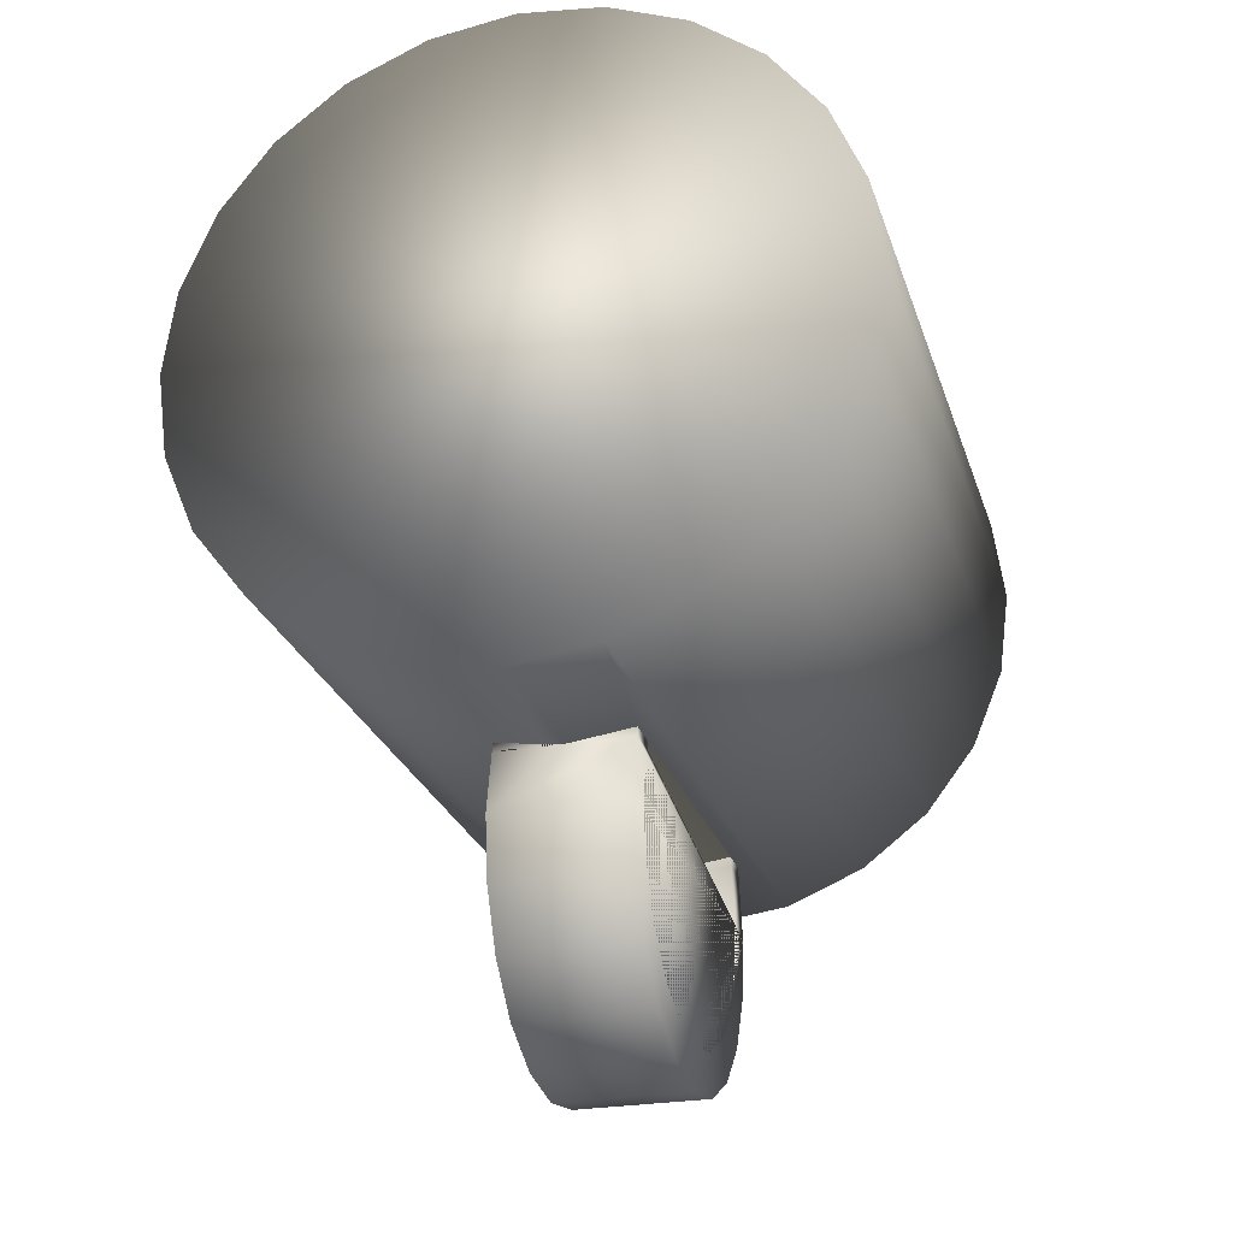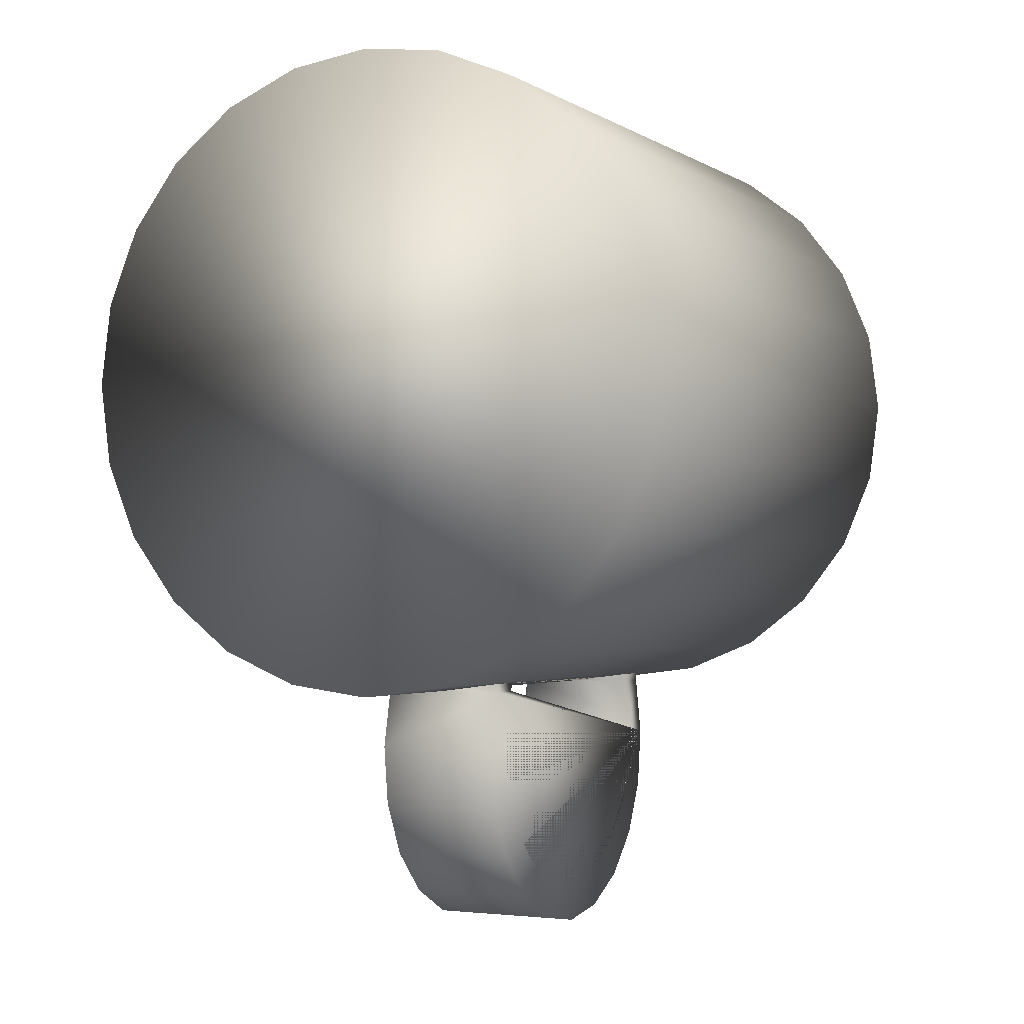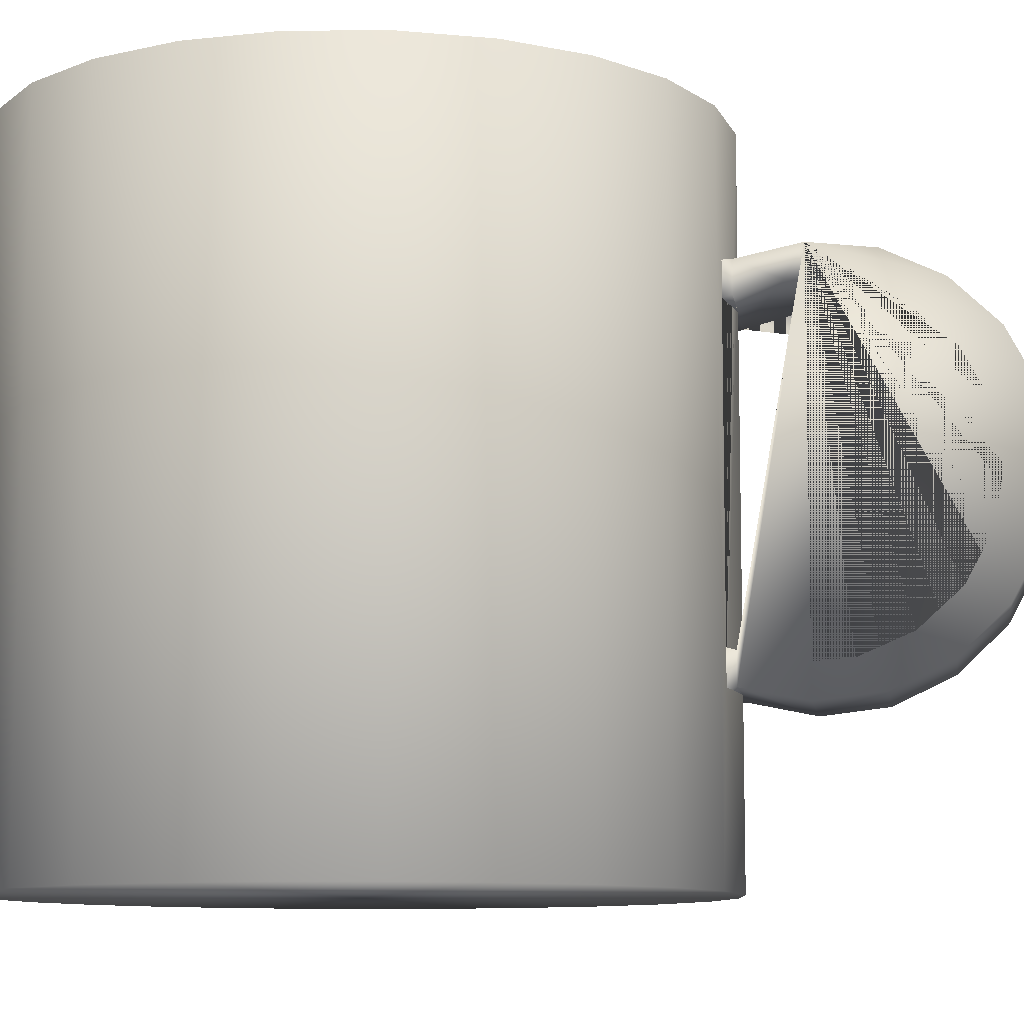
<metadata>
{"format":"obj","ext":"obj","renderer":"f3d","projection":"perspective","resolution":1024,"background":"white","views":[{"elev":-25.8,"azim":16.2,"up":"+Z"},{"elev":-2.1,"azim":27.0,"up":"+Z"},{"elev":-9.5,"azim":98.7,"up":"+Y"}]}
</metadata>
<code>
g Mesh1 Component_1_1 Component_2_1 Untitled1 Model
v 21.12 140.2 -57.83
v 17.98 142.8 -51.68
v 29.36 186.8 -64.31
v 32.5 184.3 -70.47
f 1 2 3 4
v 52.69 129.6 -66.43
v 59.12 128.9 -62.88
v 64.52 129 -57.86
v 68.52 129.7 -51.71
v 70.85 131.1 -44.85
v 71.35 133 -37.74
v 69.98 135.3 -30.88
v 66.84 137.9 -24.72
v 62.15 140.5 -19.69
v 56.21 143.1 -16.13
v 49.44 145.4 -14.29
v 42.3 147.2 -14.29
v 35.27 148.5 -16.12
v 28.84 149.1 -19.67
v 23.44 149.1 -24.69
v 19.44 148.3 -30.84
v 17.11 147 -37.71
v 16.61 145.1 -44.81
v 25.82 137.5 -62.86
v 31.75 135 -66.42
v 38.52 132.7 -68.26
v 45.66 130.9 -68.27
f 5 6 7 8 9 10 11 12 13 14 15 16 17 18 19 20 21 22 2 1 23 24 25 26
v 64.06 173.7 -79.07
v 70.5 173 -75.52
f 6 5 27 28
v 57.04 174.9 -80.9
f 5 26 29 27
v 49.9 176.8 -80.9
f 26 25 30 29
v 43.13 179.1 -79.06
f 25 24 31 30
v 37.19 181.6 -75.5
f 24 23 32 31
f 23 1 4 32
v 27.99 189.2 -57.45
v 28.49 191.1 -50.34
v 30.81 192.4 -43.48
v 34.82 193.2 -37.33
v 40.22 193.2 -32.31
v 46.65 192.6 -28.76
v 53.68 191.3 -26.92
v 60.82 189.4 -26.93
v 67.58 187.2 -28.77
v 73.52 184.6 -32.33
v 78.22 182 -37.36
v 81.36 179.4 -43.51
v 82.72 177.1 -50.38
v 82.23 175.2 -57.48
v 79.9 173.8 -64.35
v 75.9 173.1 -70.5
f 28 27 29 30 31 32 4 3 33 34 35 36 37 38 39 40 41 42 43 44 45 46 47 48
f 2 22 33 3
f 22 21 34 33
f 21 20 35 34
f 20 19 36 35
f 19 18 37 36
f 18 17 38 37
f 17 16 39 38
f 16 15 40 39
f 15 14 41 40
f 14 13 42 41
f 13 12 43 42
f 12 11 44 43
f 11 10 45 44
f 10 9 46 45
f 9 8 47 46
f 8 7 48 47
f 7 6 28 48
g Mesh2 Group1 ske30D1 Component_2_1 Untitled1 Model
v 17.65 61 -131.5
v 17.65 73 -131.5
v -6.353 72.15 -134.6
v -6.353 181.8 -134.6
v 17.65 181 -131.5
v 17.65 193 -131.5
v -6.353 193 -134.6
v -6.353 240 -134.6
v 24.71 240 -130.5
v 24.71 0 -130.5
v -6.353 0 -134.6
v -6.353 61 -134.6
f 49 50 51 52 53 54 55 56 57 58 59 60
f 60 51 50 49
v -30.35 61 -131.5
v -30.35 73 -131.5
f 61 62 51 60
v -30.35 193 -131.5
v -30.35 181 -131.5
v -37.41 0 -130.5
v -37.41 240 -130.5
f 63 64 52 51 62 61 60 59 65 66 56 55
f 55 52 64 63
f 54 53 52 55
v 17.65 181.8 -134.6
f 67 54 53
v 17.65 193 -134.6
f 54 67 68
v 17.65 186.1 -150.5
v 17.65 197.6 -156.9
f 69 70 68 67
v 17.65 184.7 -170.1
v 17.65 176.9 -188.2
v 17.65 163.7 -202.8
v 17.65 146.4 -212.2
v 17.65 127 -215.5
v 17.65 107.6 -212.2
v 17.65 90.31 -202.8
v 17.65 77.07 -188.2
v 17.65 69.32 -170.1
v 17.65 67.91 -150.5
v 17.65 72.15 -134.6
v 17.65 61 -134.6
v 17.65 56.38 -156.9
v 17.65 59.05 -179.4
v 17.65 68.75 -200
v 17.65 84.46 -216.4
v 17.65 104.6 -227
v 17.65 127 -230.6
v 17.65 149.4 -227
v 17.65 169.5 -216.4
v 17.65 185.2 -200
v 17.65 194.9 -179.4
f 70 69 71 72 73 74 75 76 77 78 79 80 81 82 83 84 85 86 87 88 89 90 91 92
v -30.35 186.1 -150.5
v -30.35 184.7 -170.1
f 93 94 71 69
v -30.35 169.5 -216.4
v -30.35 163.7 -202.8
v -30.35 176.9 -188.2
v -30.35 181.8 -134.6
v -30.35 193 -134.6
v -30.35 197.6 -156.9
v -30.35 194.9 -179.4
v -30.35 185.2 -200
f 95 96 97 94 93 98 99 100 101 102
v -30.35 149.4 -227
v -30.35 127 -230.6
v -30.35 104.6 -227
v -30.35 84.46 -216.4
v -30.35 68.75 -200
v -30.35 59.05 -179.4
v -30.35 56.38 -156.9
v -30.35 61 -134.6
v -30.35 72.15 -134.6
v -30.35 67.91 -150.5
v -30.35 69.32 -170.1
v -30.35 77.07 -188.2
v -30.35 90.31 -202.8
v -30.35 107.6 -212.2
v -30.35 127 -215.5
v -30.35 146.4 -212.2
f 96 95 103 104 105 106 107 108 109 110 111 112 113 114 115 116 117 118
f 89 103 95 90
f 88 104 103 89
f 104 88 87 105
f 105 87 86 106
f 106 86 85 107
f 107 85 84 108
f 108 84 83 109
f 109 83 82 60 110
v -6.353 61 -134.6
f 110 60 82 49 119 61
f 82 81 49
f 50 49 81
f 81 51 50
f 112 111 51 81 80
f 111 62 51
f 61 62 111
f 61 111 110
f 50 51 62
f 113 112 80 79
f 114 113 79 78
f 115 114 78 77
f 116 115 77 76
f 117 116 76 75
f 118 117 75 74
f 96 118 74 73
f 97 96 73 72
f 94 97 72 71
v 17.65 61 -119.5
v -6.353 61 -122.6
v -30.35 61 -119.5
f 61 60 49 120 121 122
f 102 91 90 95
f 101 92 91 102
f 100 70 92 101
f 70 100 99 55 68
f 99 63 55
f 64 63 99
f 64 99 98
f 98 52 64
f 98 93 69 67 52
f 67 53 52
f 53 64 52
v 17.65 193 -122.6
v -30.35 193 -119.5
v -6.353 193 -122.6
f 123 54 55 63 124 125
f 68 55 54
v 17.65 193 -119.5
f 123 125 126
v 24.71 0 101.3
v -6.353 0 105.4
v -37.41 0 101.3
v -66.35 0 89.31
v -91.21 0 70.24
v -110.3 0 45.38
v -122.3 0 16.44
v -126.4 0 -14.62
v -122.3 0 -45.68
v -110.3 0 -74.62
v -91.21 0 -99.47
v -66.35 0 -118.5
v 53.65 0 -118.5
v 78.5 0 -99.47
v 97.57 0 -74.62
v 109.6 0 -45.68
v 113.6 0 -14.62
v 109.6 0 16.44
v 97.57 0 45.38
v 78.5 0 70.24
v 53.65 0 89.31
f 127 128 129 130 131 132 133 134 135 136 137 138 65 59 58 139 140 141 142 143 144 145 146 147
v 24.71 240 101.3
v -6.353 240 105.4
f 128 127 148 149
v 53.65 240 89.31
f 127 147 150 148
v 78.5 240 70.24
f 147 146 151 150
v 97.57 240 45.38
f 146 145 152 151
v 109.6 240 16.44
f 145 144 153 152
v 113.6 240 -14.62
f 144 143 154 153
v 109.6 240 -45.68
f 143 142 155 154
v 97.57 240 -74.62
f 142 141 156 155
v 78.5 240 -99.47
f 141 140 157 156
v 53.65 240 -118.5
f 140 139 158 157
f 139 58 57 158
v 47.65 240 -108.1
f 57 159 158
v 21.6 240 -118.9
f 57 160 159
f 56 160 57
v -6.353 240 -122.6
f 56 161 160
v -34.31 240 -118.9
f 56 162 161
f 66 162 56
v -60.35 240 -108.1
f 66 163 162
v -66.35 240 -118.5
f 164 163 66
v -82.72 240 -90.98
f 164 165 163
v -91.21 240 -99.47
f 166 165 164
v -99.88 240 -68.62
f 166 167 165
v -110.3 240 -74.62
f 168 167 166
v -110.7 240 -42.57
f 168 169 167
v -114.4 240 -14.62
f 168 170 169
v -122.3 240 -45.68
f 170 168 171
f 136 135 171 168
v -126.4 240 -14.62
f 135 134 172 171
v -122.3 240 16.44
f 134 133 173 172
v -110.3 240 45.38
f 133 132 174 173
v -91.21 240 70.24
f 132 131 175 174
v -66.35 240 89.31
f 131 130 176 175
v -37.41 240 101.3
f 130 129 177 176
f 129 128 149 177
v -34.31 240 89.7
f 178 177 149
v -60.35 240 78.91
f 179 177 178
f 179 176 177
v -82.72 240 61.75
f 180 176 179
f 180 175 176
v -99.88 240 39.38
f 181 175 180
f 181 174 175
v -110.7 240 13.34
f 182 174 181
f 170 174 182
f 171 174 170
f 171 173 174
f 173 171 172
v -110.7 12 13.34
v -114.4 12 -14.62
f 170 182 183 184
v -99.88 12 39.38
f 182 181 185 183
v -82.72 12 61.75
f 181 180 186 185
v -60.35 12 78.91
f 180 179 187 186
v -34.31 12 89.7
f 179 178 188 187
v -6.353 240 93.38
v -6.353 12 93.38
f 178 189 190 188
f 178 149 189
v 21.6 240 89.7
f 189 149 191
f 191 149 148
v 47.65 240 78.91
f 191 148 192
f 192 148 150
v 70.01 240 61.75
f 192 150 193
f 193 150 151
v 87.18 240 39.38
f 193 151 194
f 194 151 152
v 97.97 240 13.34
f 194 152 195
f 195 152 153
v 101.6 240 -14.62
f 195 153 196
f 155 196 153
v 97.97 240 -42.57
f 155 197 196
f 156 197 155
v 87.18 240 -68.62
f 156 198 197
f 157 198 156
v 70.01 240 -90.98
f 157 199 198
f 158 199 157
f 158 159 199
v 47.65 12 -108.1
v 70.01 12 -90.98
f 199 159 200 201
v 21.6 12 -118.9
f 159 160 202 200
v -6.353 12 -122.6
f 160 161 125 121 203 202
v -34.31 12 -118.9
f 161 162 204 203 121 125
v -60.35 12 -108.1
f 162 163 205 204
v -82.72 12 -90.98
f 163 165 206 205
v -99.88 12 -68.62
f 165 167 207 206
v -110.7 12 -42.57
f 167 169 208 207
f 169 170 184 208
v 70.01 12 61.75
v 87.18 12 39.38
v 97.97 12 13.34
v 101.6 12 -14.62
v 97.97 12 -42.57
v 87.18 12 -68.62
v 21.6 12 89.7
v 47.65 12 78.91
f 209 210 211 212 213 214 201 200 202 203 204 205 206 207 208 184 183 185 186 187 188 190 215 216
f 193 194 210 209
f 194 195 211 210
f 195 196 212 211
f 196 197 213 212
f 197 198 214 213
f 198 199 201 214
f 192 193 209 216
f 191 192 216 215
f 189 191 215 190
f 155 153 154
f 137 136 168 166
f 138 137 166 164
f 65 138 164 66
g Mesh3 Component_1_2 Component_2_1 Untitled1 Model
v -24.27 205.9 -51.37
v -31.09 204.5 -53.78
v -34.61 169 -22.85
v -27.79 170.4 -20.44
f 217 218 219 220
v 7.3 195.3 -59.97
v 10.05 190.7 -64.99
v 10.95 185.8 -70.47
v 9.919 181.1 -76.03
v 7.043 176.8 -81.29
v 2.513 173.2 -85.89
v -3.362 170.6 -89.53
v -10.18 169.2 -91.95
v -17.48 169 -92.98
v -24.76 170.1 -92.56
v -31.53 172.4 -90.72
v -37.33 175.7 -87.57
v -41.75 179.8 -83.35
v -44.5 184.5 -78.32
v -45.4 189.3 -72.84
v -44.37 194.1 -67.28
v -41.49 198.4 -62.02
v -36.96 201.9 -57.42
v -16.97 206.1 -50.33
v -9.686 205 -50.75
v -2.917 202.7 -52.6
v 2.876 199.4 -55.74
f 221 222 223 224 225 226 227 228 229 230 231 232 233 234 235 236 237 238 218 217 239 240 241 242
v 3.778 159.8 -29.04
v 6.53 155.1 -34.06
f 222 221 243 244
v -0.6455 163.9 -24.81
f 221 242 245 243
v -6.439 167.2 -21.67
f 242 241 246 245
v -13.21 169.5 -19.82
f 241 240 247 246
v -20.49 170.6 -19.4
f 240 239 248 247
f 239 217 220 248
v -40.48 166.4 -26.49
v -45.01 162.8 -31.09
v -47.89 158.5 -36.35
v -48.92 153.8 -41.91
v -48.02 148.9 -47.39
v -45.27 144.3 -52.42
v -40.85 140.2 -56.64
v -35.05 136.9 -59.79
v -28.29 134.6 -61.63
v -21 133.5 -62.05
v -13.7 133.7 -61.02
v -6.884 135.1 -58.6
v -1.009 137.7 -54.96
v 3.521 141.2 -50.36
v 6.397 145.5 -45.1
v 7.424 150.3 -39.54
f 244 243 245 246 247 248 220 219 249 250 251 252 253 254 255 256 257 258 259 260 261 262 263 264
f 218 238 249 219
f 238 237 250 249
f 237 236 251 250
f 236 235 252 251
f 235 234 253 252
f 234 233 254 253
f 233 232 255 254
f 232 231 256 255
f 231 230 257 256
f 230 229 258 257
f 229 228 259 258
f 228 227 260 259
f 227 226 261 260
f 226 225 262 261
f 225 224 263 262
f 224 223 264 263
f 223 222 244 264
g Mesh4 Component_1_3 Component_2_1 Untitled1 Model
v 18.82 174.1 9.729
v 13.25 171.3 13.64
v 30.61 191.1 52.84
v 36.18 194 48.93
f 265 266 267 268
v 50.39 163.5 1.13
v 54.39 157.4 2.43
v 56.81 150.8 4.696
v 57.49 144.2 7.775
v 56.38 137.9 11.46
v 53.55 132.4 15.49
v 49.21 128.1 19.6
v 43.63 125.2 23.51
v 37.22 124.1 26.94
v 30.39 124.6 29.68
v 23.62 126.9 31.52
v 17.37 130.7 32.35
v 12.07 135.8 32.11
v 8.066 141.9 30.81
v 5.645 148.5 28.54
v 4.967 155.2 25.46
v 6.079 161.5 21.78
v 8.905 166.9 17.75
v 25.24 175.3 6.292
v 32.07 174.7 3.558
v 38.84 172.4 1.714
v 45.09 168.6 0.8861
f 269 270 271 272 273 274 275 276 277 278 279 280 281 282 283 284 285 286 266 265 287 288 289 290
v 67.75 183.4 40.33
v 71.75 177.3 41.63
f 270 269 291 292
v 62.44 188.5 40.09
f 269 290 293 291
v 56.19 192.3 40.91
f 290 289 294 293
v 49.42 194.6 42.76
f 289 288 295 294
v 42.6 195.1 45.49
f 288 287 296 295
f 287 265 268 296
v 26.26 186.8 56.95
v 23.43 181.3 60.98
v 22.32 175 64.66
v 23 168.4 67.74
v 25.42 161.8 70.01
v 29.42 155.7 71.31
v 34.73 150.6 71.55
v 40.98 146.8 70.72
v 47.74 144.5 68.88
v 54.57 143.9 66.14
v 60.99 145.1 62.71
v 66.56 147.9 58.8
v 70.91 152.3 54.69
v 73.73 157.7 50.66
v 74.85 164 46.98
v 74.17 170.7 43.9
f 292 291 293 294 295 296 268 267 297 298 299 300 301 302 303 304 305 306 307 308 309 310 311 312
f 266 286 297 267
f 286 285 298 297
f 285 284 299 298
f 284 283 300 299
f 283 282 301 300
f 282 281 302 301
f 281 280 303 302
f 280 279 304 303
f 279 278 305 304
f 278 277 306 305
f 277 276 307 306
f 276 275 308 307
f 275 274 309 308
f 274 273 310 309
f 273 272 311 310
f 272 271 312 311
f 271 270 292 312
g Mesh5 Component_1_4 Component_2_1 Untitled1 Model
v -71.16 188 31.53
v -73.73 183.2 36.43
v -37.55 193 65.19
v -34.97 197.8 60.29
f 313 314 315 316
v -49.53 186.6 4.824
v -45.55 181.2 1.626
v -42.37 174.8 -0.195
v -40.21 167.8 -0.5149
v -39.22 160.6 0.6882
v -39.46 153.7 3.332
v -40.92 147.6 7.237
v -43.49 142.8 12.14
v -47.01 139.4 17.7
v -51.23 137.9 23.54
v -55.87 138.2 29.27
v -60.61 140.3 34.48
v -65.12 144.2 38.84
v -69.1 149.5 42.04
v -72.28 155.9 43.86
v -74.44 163 44.18
v -75.43 170.2 42.98
v -75.19 177.1 40.33
v -67.64 191.4 25.97
v -63.42 192.9 20.13
v -58.78 192.6 14.4
v -54.04 190.4 9.181
f 317 318 319 320 321 322 323 324 325 326 327 328 329 330 331 332 333 334 314 313 335 336 337 338
v -13.35 196.4 33.59
v -9.365 191 30.39
f 318 317 339 340
v -17.86 200.2 37.94
f 317 338 341 339
v -22.59 202.4 43.16
f 338 337 342 341
v -27.23 202.7 48.89
f 337 336 343 342
v -31.45 201.2 54.73
f 336 335 344 343
f 335 313 316 344
v -39.01 186.9 69.1
v -39.25 180 71.74
v -38.25 172.8 72.94
v -36.09 165.7 72.62
v -32.91 159.3 70.8
v -28.93 154 67.6
v -24.42 150.1 63.25
v -19.68 148 58.03
v -15.05 147.7 52.3
v -10.83 149.2 46.46
v -7.307 152.5 40.9
v -4.731 157.4 36
v -3.273 163.5 32.1
v -3.032 170.4 29.45
v -4.026 177.6 28.25
v -6.186 184.6 28.57
f 340 339 341 342 343 344 316 315 345 346 347 348 349 350 351 352 353 354 355 356 357 358 359 360
f 314 334 345 315
f 334 333 346 345
f 333 332 347 346
f 332 331 348 347
f 331 330 349 348
f 330 329 350 349
f 329 328 351 350
f 328 327 352 351
f 327 326 353 352
f 326 325 354 353
f 325 324 355 354
f 324 323 356 355
f 323 322 357 356
f 322 321 358 357
f 321 320 359 358
f 320 319 360 359
f 319 318 340 360
g Mesh6 Component_2_1 Untitled1 Model
v 69.61 73.18 61.26
v 47.36 73.18 78.33
v 47.36 172.9 78.33
v 69.61 172.9 61.26
f 361 362 363 364
v 47.69 73.18 78.9
f 365 362 361
v 21.62 73.18 89.7
f 366 362 365
v 21.45 73.18 89.07
f 366 367 362
v -6.353 73.18 92.73
f 366 368 367
v -6.353 73.18 93.38
f 369 368 366
v -34.16 73.18 89.07
f 369 370 368
v -34.33 73.18 89.7
f 371 370 369
v -60.07 73.18 78.33
f 371 372 370
v -60.4 73.18 78.9
f 373 372 371
v -82.32 73.18 61.26
f 373 374 372
v -82.78 73.18 61.72
f 375 374 373
v -99.39 73.18 39.01
f 375 376 374
v -99.96 73.18 39.34
f 377 376 375
v -110.1 73.18 13.1
f 377 378 376
v -110.8 73.18 13.27
f 379 378 377
v -113.8 73.18 -14.7
f 379 380 378
v -114.4 73.18 -14.7
f 380 379 381
v -110.8 73.18 -42.68
f 382 380 381
v -110.1 73.18 -42.51
f 380 382 383
v -99.96 73.18 -68.75
f 383 382 384
v -99.39 73.18 -68.42
f 383 384 385
v -82.78 73.18 -91.13
f 385 384 386
v -82.32 73.18 -90.67
f 385 386 387
v -60.4 73.18 -108.3
f 387 386 388
v -60.07 73.18 -107.7
f 387 388 389
v -34.33 73.18 -119.1
f 389 388 390
v -34.16 73.18 -118.5
f 389 390 391
v -6.353 73.18 -122.8
f 391 390 392
v -6.353 73.18 -122.1
f 391 392 393
v 21.45 73.18 -118.5
f 393 392 394
v 21.62 73.18 -119.1
f 394 392 395
v 47.36 73.18 -107.7
f 394 395 396
v 47.69 73.18 -108.3
f 396 395 397
v 69.61 73.18 -90.67
f 396 397 398
v 70.08 73.18 -91.13
f 398 397 399
v 86.69 73.18 -68.42
f 398 399 400
v 87.25 73.18 -68.75
f 400 399 401
v 97.42 73.18 -42.51
f 400 401 402
v 98.05 73.18 -42.68
f 402 401 403
v 101.1 73.18 -14.7
f 402 403 404
v 101.7 73.18 -14.7
f 404 403 405
v 98.05 73.18 13.27
f 406 404 405
v 97.42 73.18 13.1
f 406 407 404
v 87.25 73.18 39.34
f 408 407 406
v 86.69 73.18 39.01
f 408 409 407
v 70.08 73.18 61.72
f 410 409 408
f 410 361 409
f 365 361 410
v 86.69 172.9 39.01
f 409 361 364 411
v 21.45 172.9 89.07
v -6.353 172.9 92.73
v -34.16 172.9 89.07
v -60.07 172.9 78.33
v -82.32 172.9 61.26
v -99.39 172.9 39.01
v -110.1 172.9 13.1
v -113.8 172.9 -14.7
v -110.1 172.9 -42.51
v -99.39 172.9 -68.42
v -82.32 172.9 -90.67
v -60.07 172.9 -107.7
v -34.16 172.9 -118.5
v -6.353 172.9 -122.1
v 21.45 172.9 -118.5
v 47.36 172.9 -107.7
v 69.61 172.9 -90.67
v 86.69 172.9 -68.42
v 97.42 172.9 -42.51
v 101.1 172.9 -14.7
v 97.42 172.9 13.1
f 412 413 414 415 416 417 418 419 420 421 422 423 424 425 426 427 428 429 430 431 432 411 364 363
f 367 368 413 412
f 368 370 414 413
f 370 372 415 414
f 372 374 416 415
f 374 376 417 416
f 376 378 418 417
f 378 380 419 418
f 380 383 420 419
f 383 385 421 420
f 385 387 422 421
f 387 389 423 422
f 389 391 424 423
f 391 393 425 424
f 393 394 426 425
f 394 396 427 426
f 396 398 428 427
f 398 400 429 428
f 400 402 430 429
f 402 404 431 430
f 404 407 432 431
f 407 409 411 432
f 362 367 412 363

</code>
